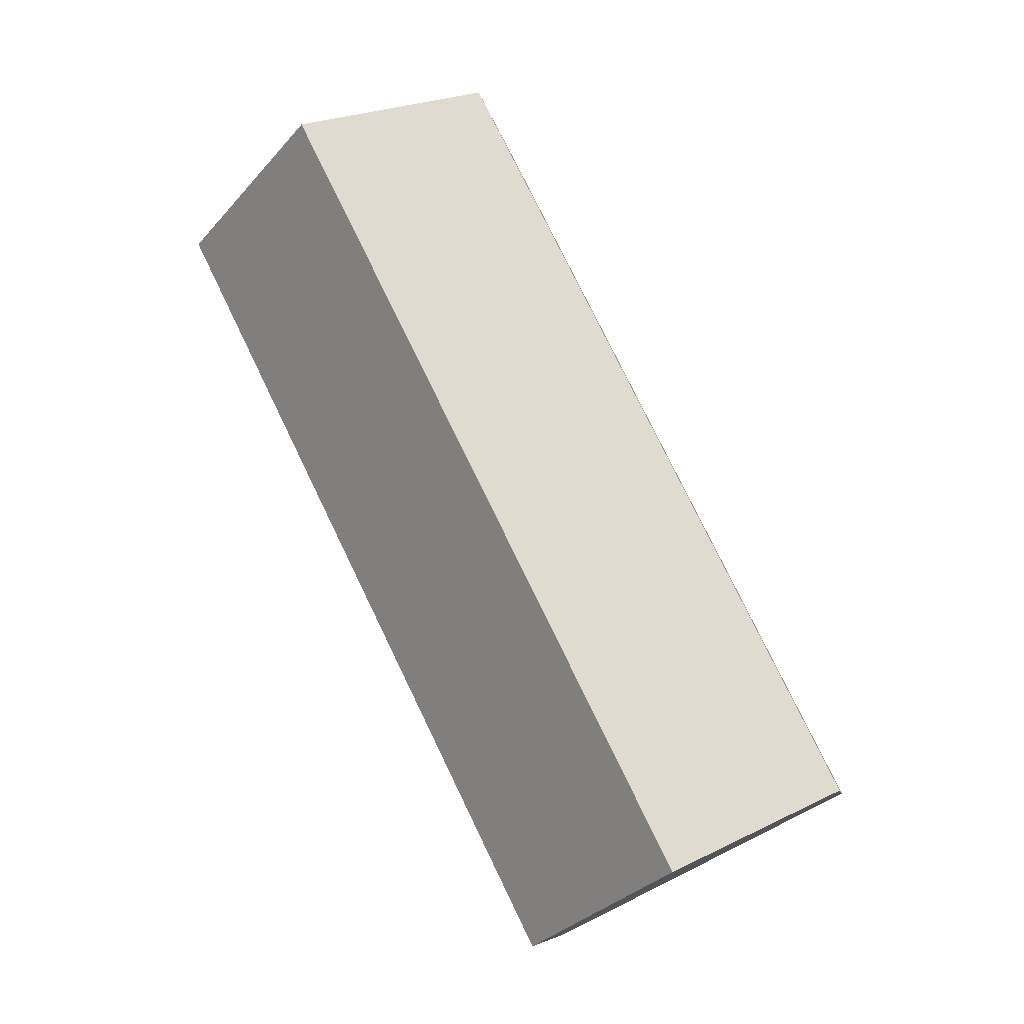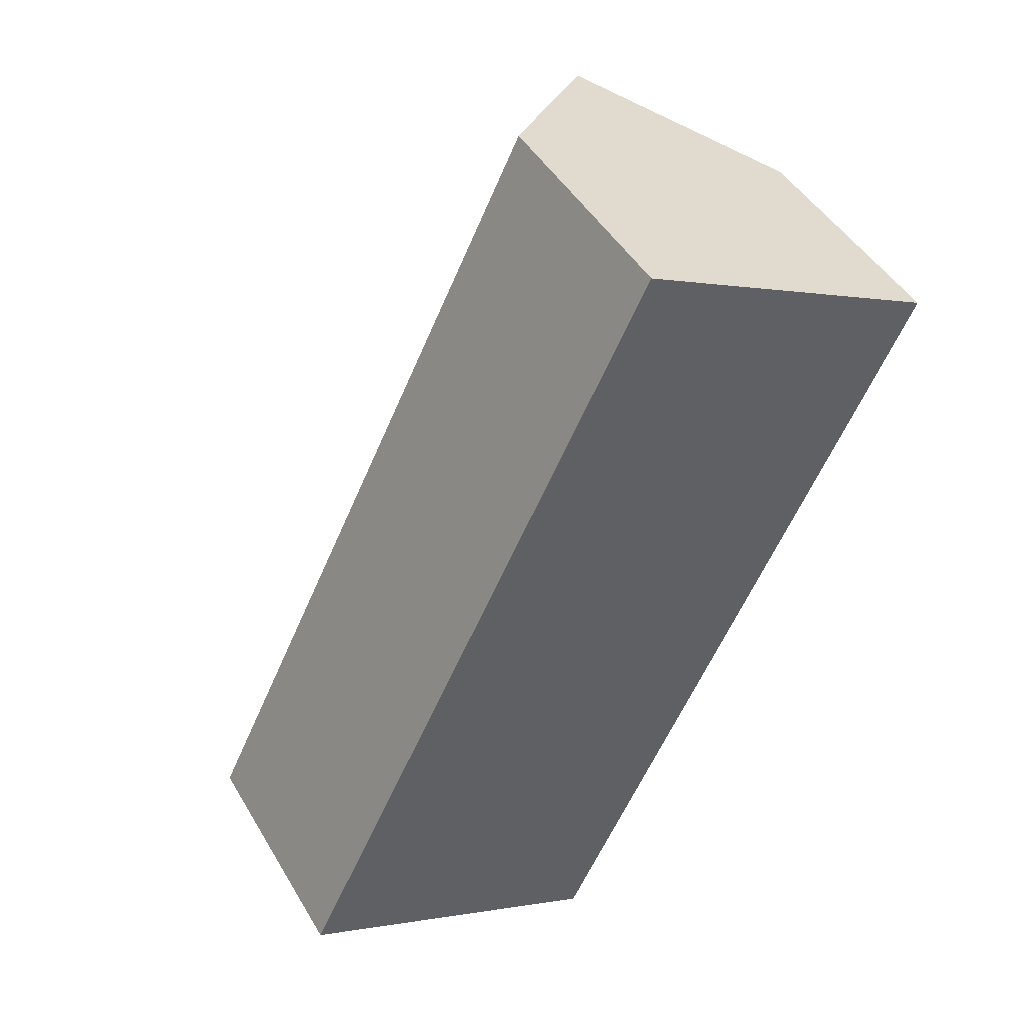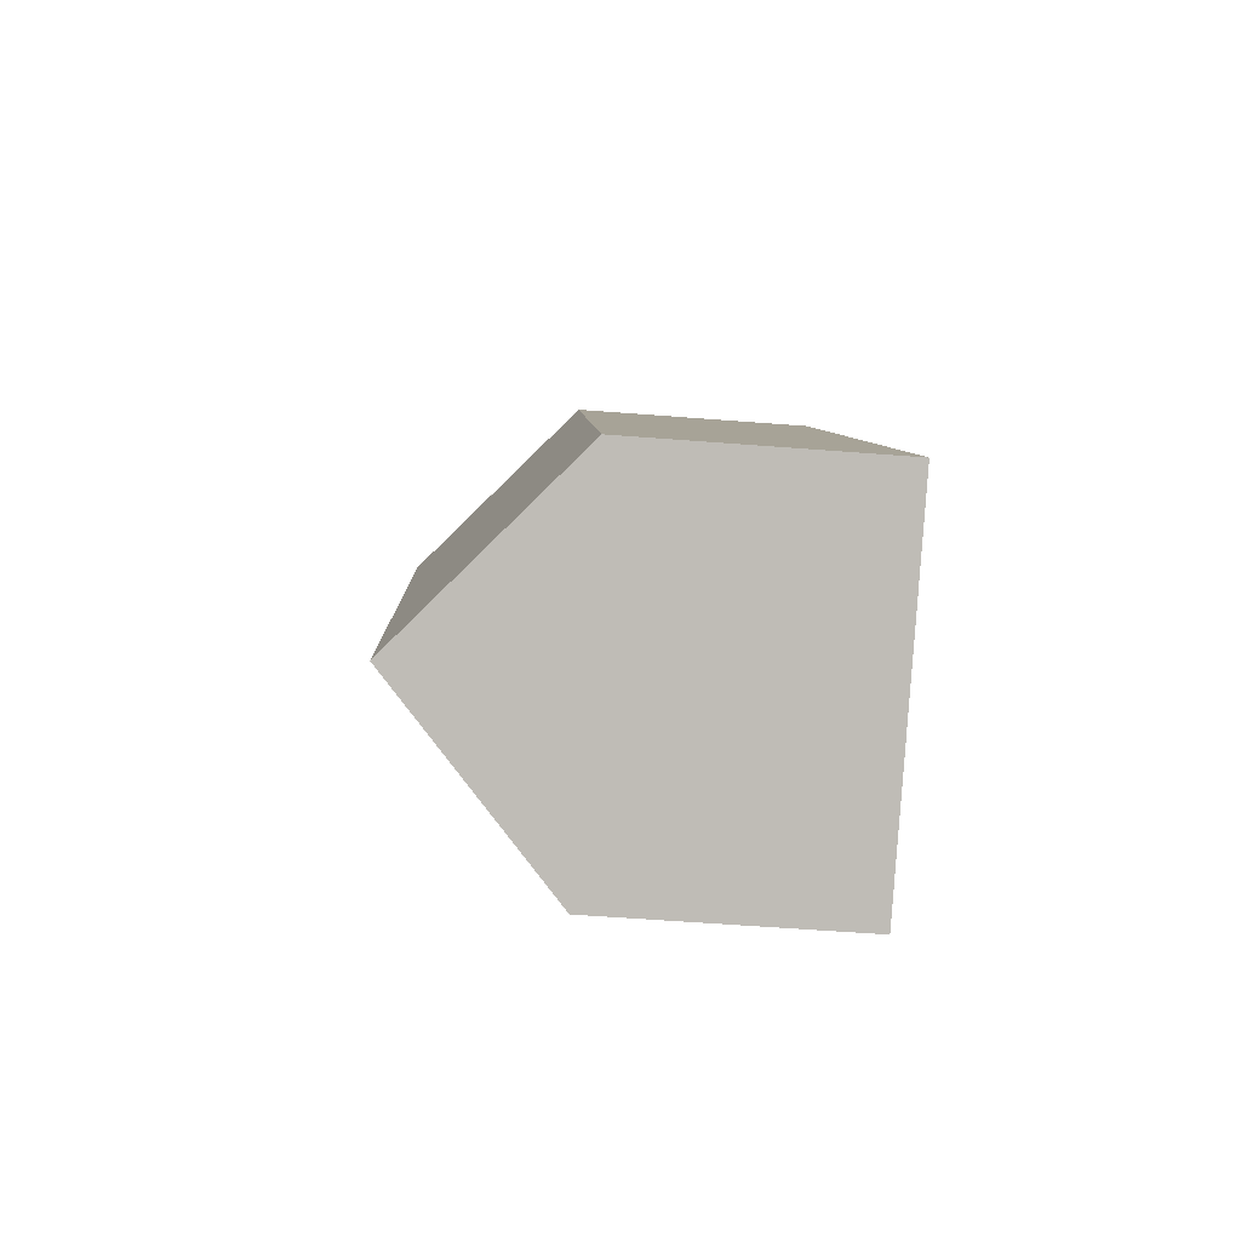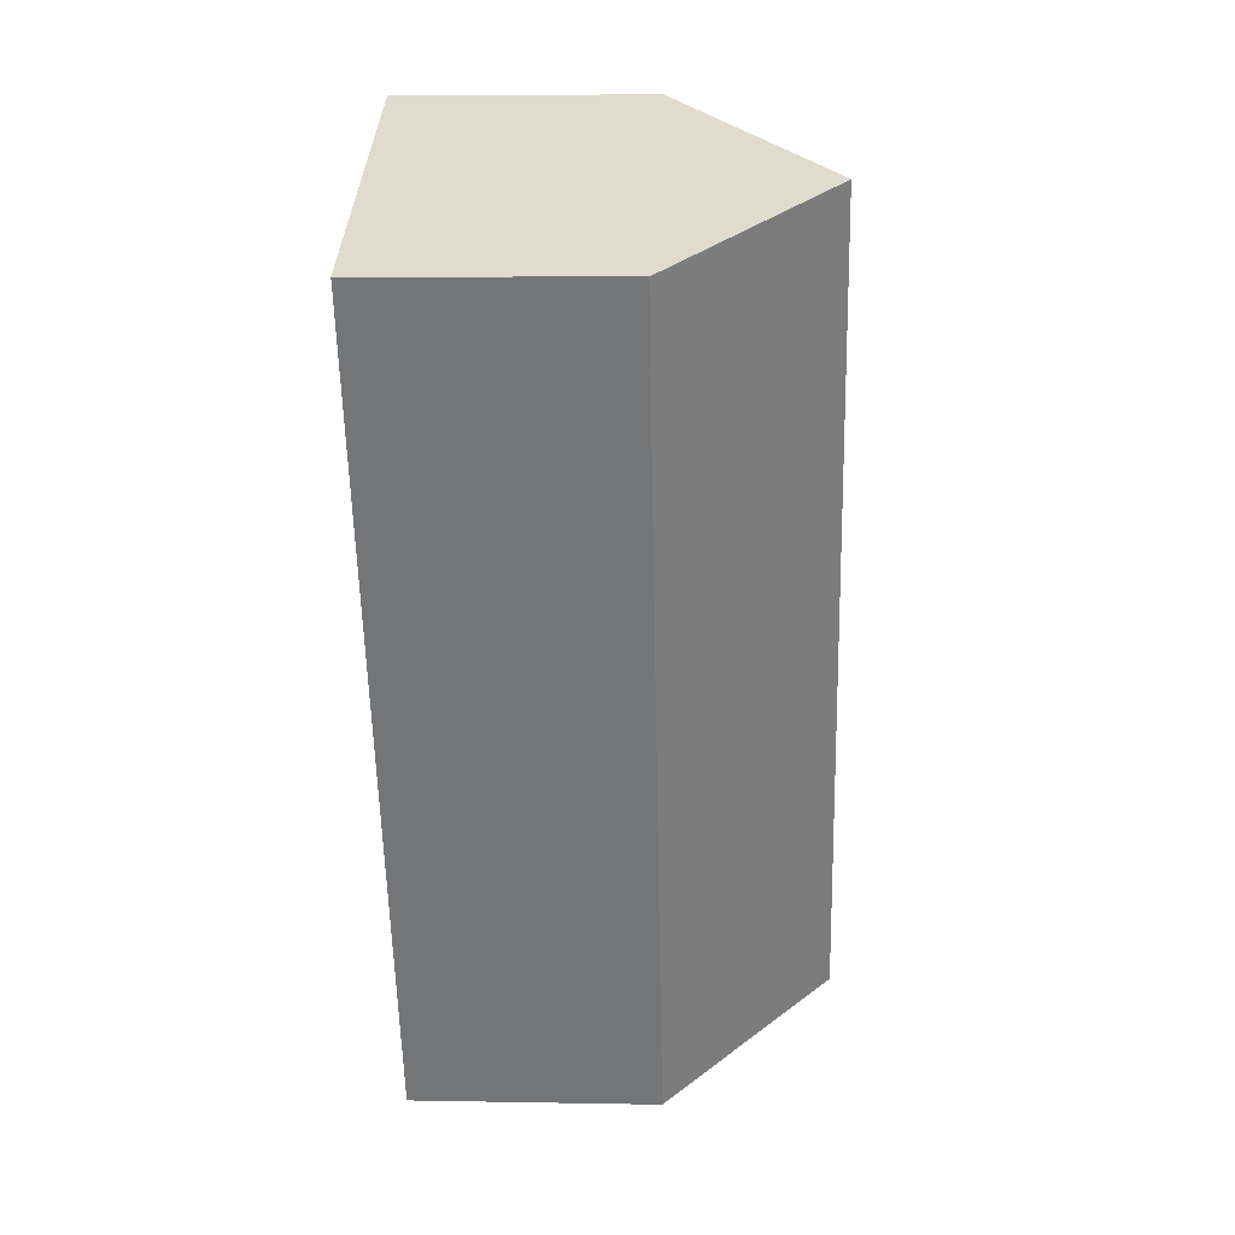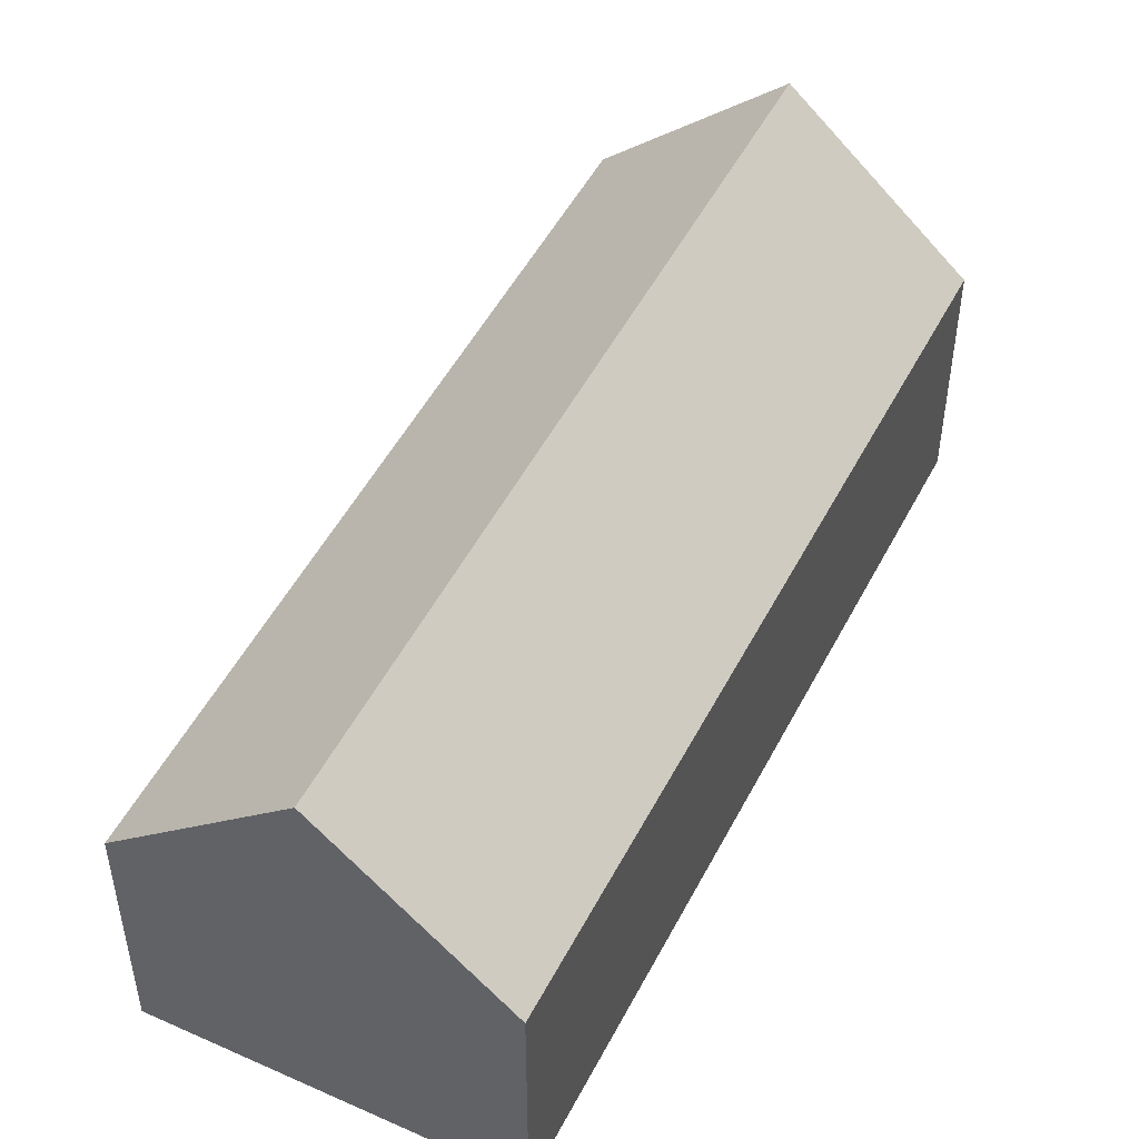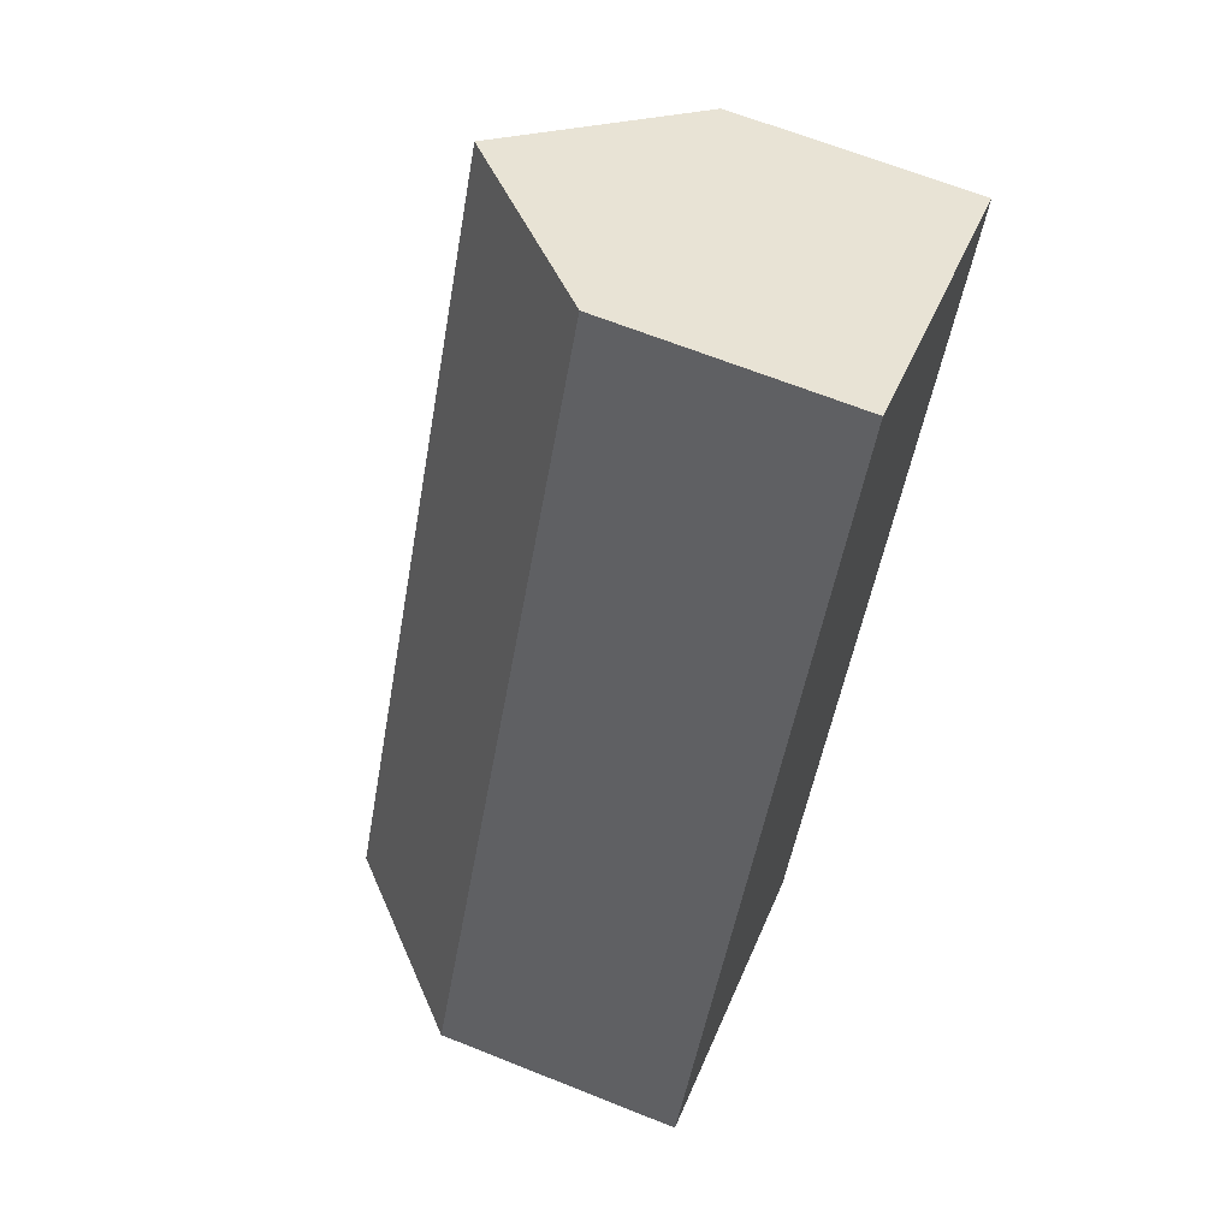
<metadata>
{"format":"obj","ext":"obj","renderer":"f3d","projection":"perspective","resolution":1024,"background":"white","views":[{"elev":-8.1,"azim":-170.9,"up":"+Z"},{"elev":45.9,"azim":-29.0,"up":"+Z"},{"elev":-58.0,"azim":-94.6,"up":"+Z"},{"elev":7.1,"azim":93.1,"up":"+Z"},{"elev":50.1,"azim":52.8,"up":"+Y"},{"elev":65.8,"azim":-68.1,"up":"+Z"}]}
</metadata>
<code>
v  25.67 8.971 22.39
v  5.876 14.78 -2.944
v  19.83 14.78 25.32
v  19.4 8.931 9.594
v  11.8 8.884 -5.914
v  13.96 8.935 28.27
v  0.876 9.806 -0.439
v  0 8.935 5.471e-16
v  14.71 9.678 27.89
v  19.43 14.37 25.52
v  11.8 3.621e-16 -5.914
v  5.876 1.803e-16 -2.944
v  0.876 2.688e-17 -0.439
v  0 0 0
v  13.96 -1.731e-15 28.27
v  25.67 -1.371e-15 22.39
v  14.71 -1.708e-15 27.89
v  19.83 -1.55e-15 25.32
v  19.43 -1.563e-15 25.52
v  19.4 -5.875e-16 9.594
g defaultobject
f 1 2 3
f 2 1 4
f 2 4 5
f 6 7 8
f 7 6 2
f 2 6 9
f 2 9 10
f 2 10 3
f 11 2 5
f 2 11 7
f 7 11 12
f 7 12 8
f 8 12 13
f 8 13 14
f 14 6 8
f 6 14 15
f 10 1 3
f 1 10 9
f 1 9 6
f 1 6 15
f 1 15 16
f 16 15 17
f 16 17 18
f 18 17 19
f 16 4 1
f 4 16 20
f 4 20 5
f 5 20 11
f 20 12 11
f 12 20 13
f 13 20 14
f 14 20 15
f 15 20 17
f 17 20 19
f 19 20 16
f 19 16 18

</code>
